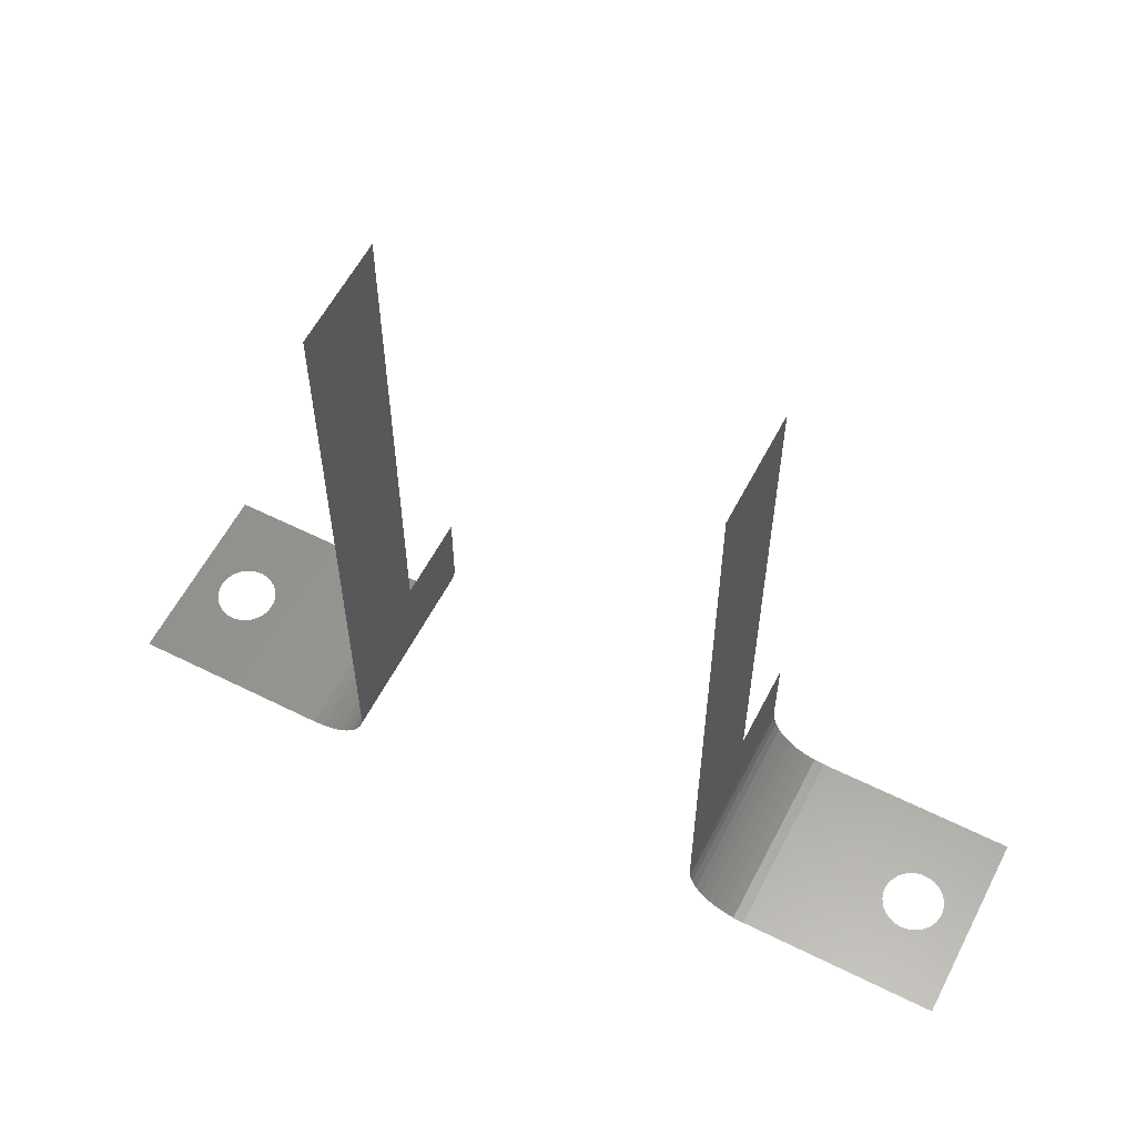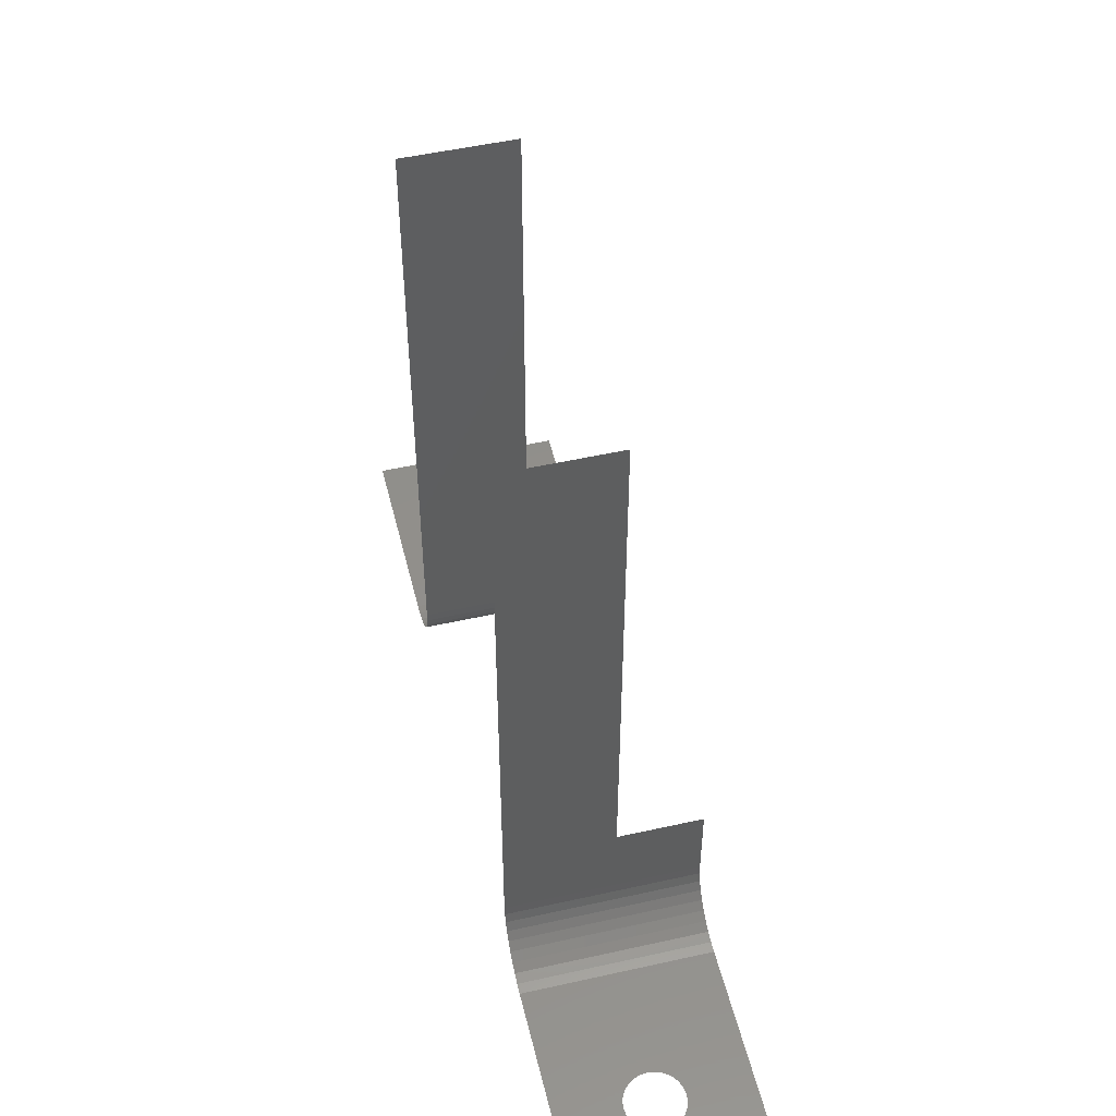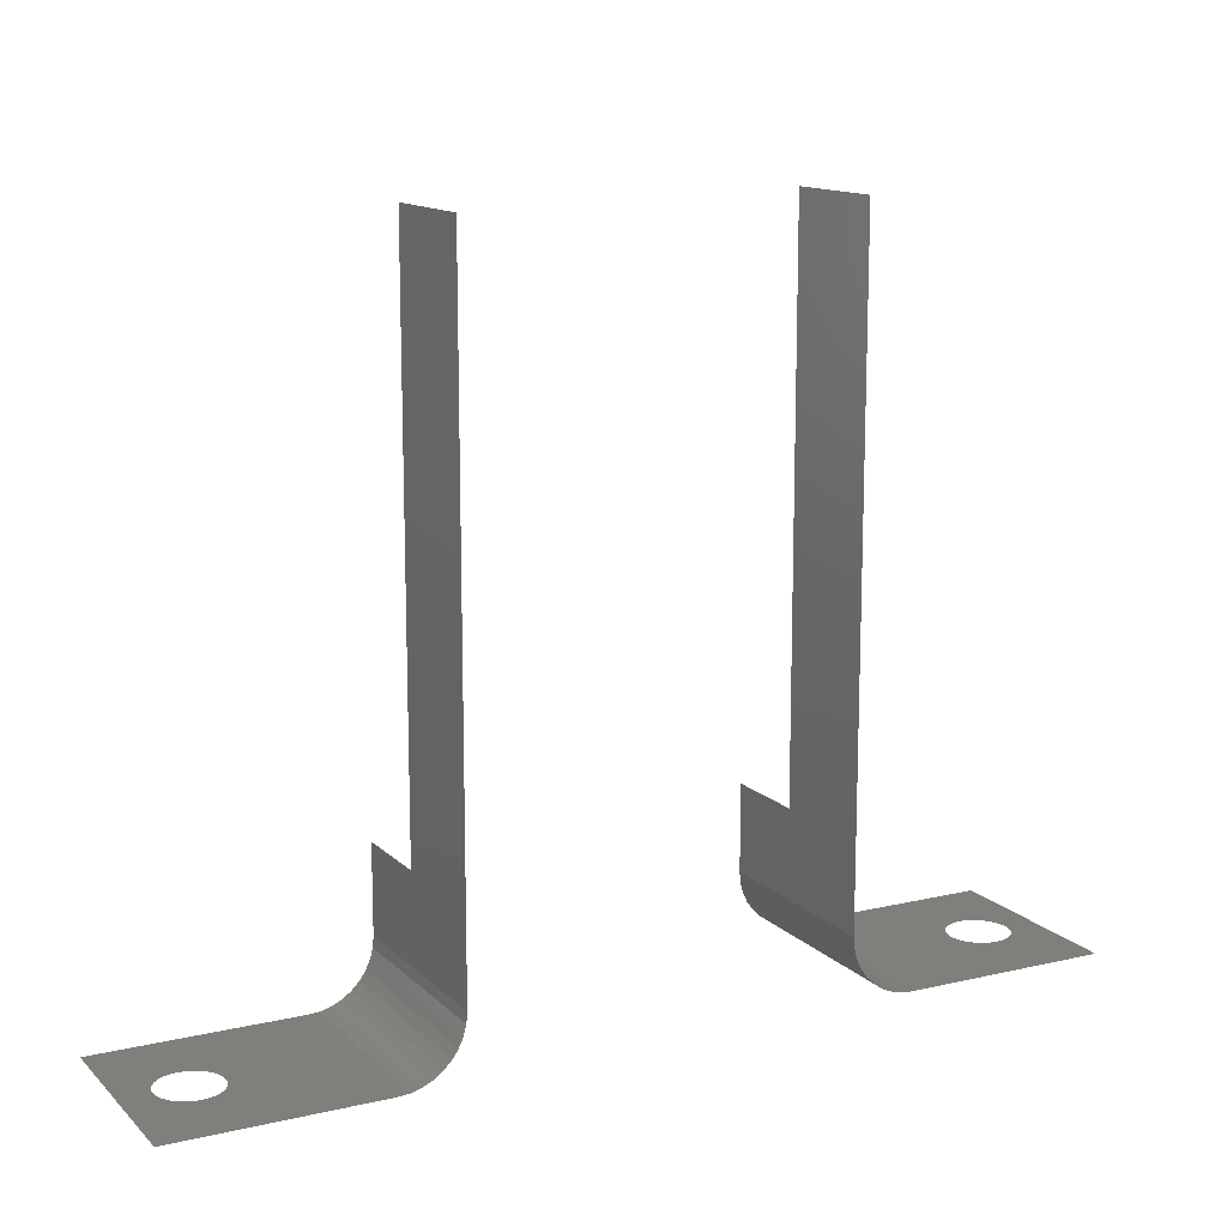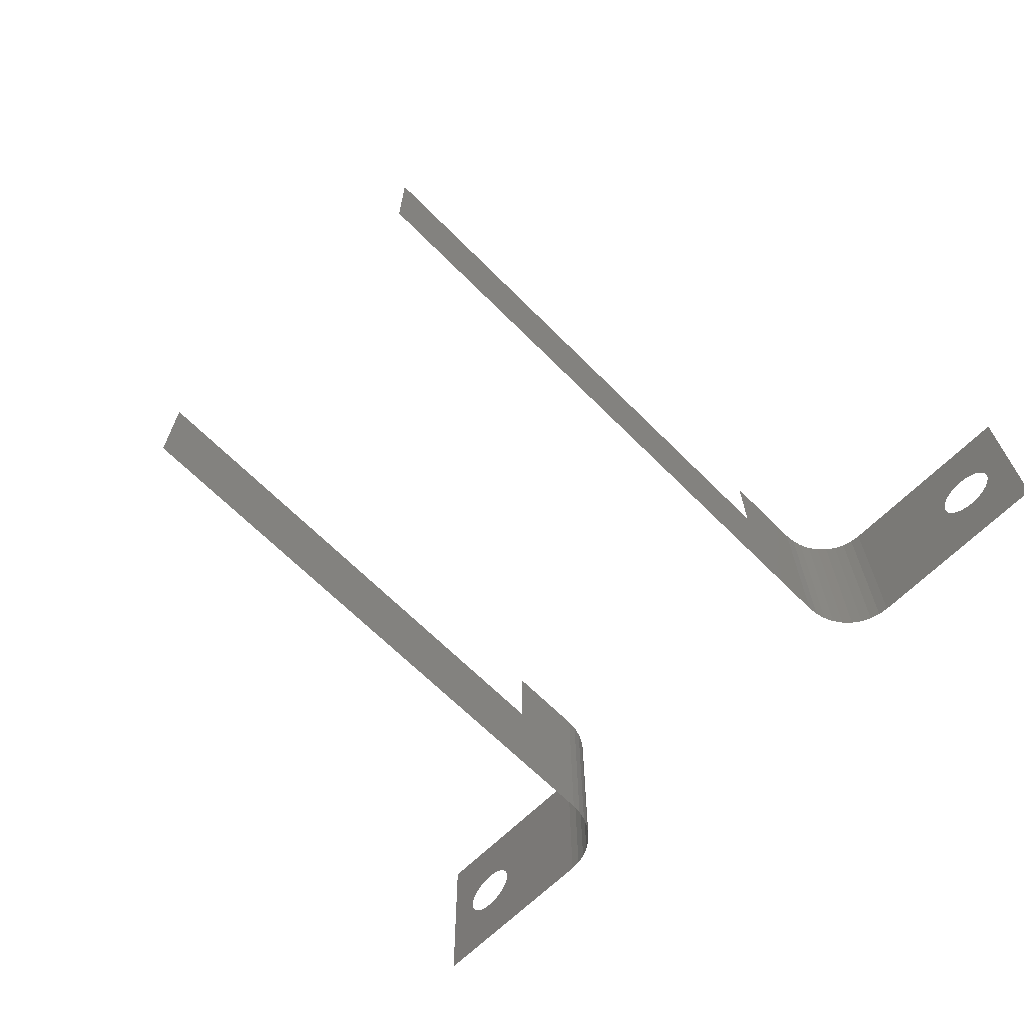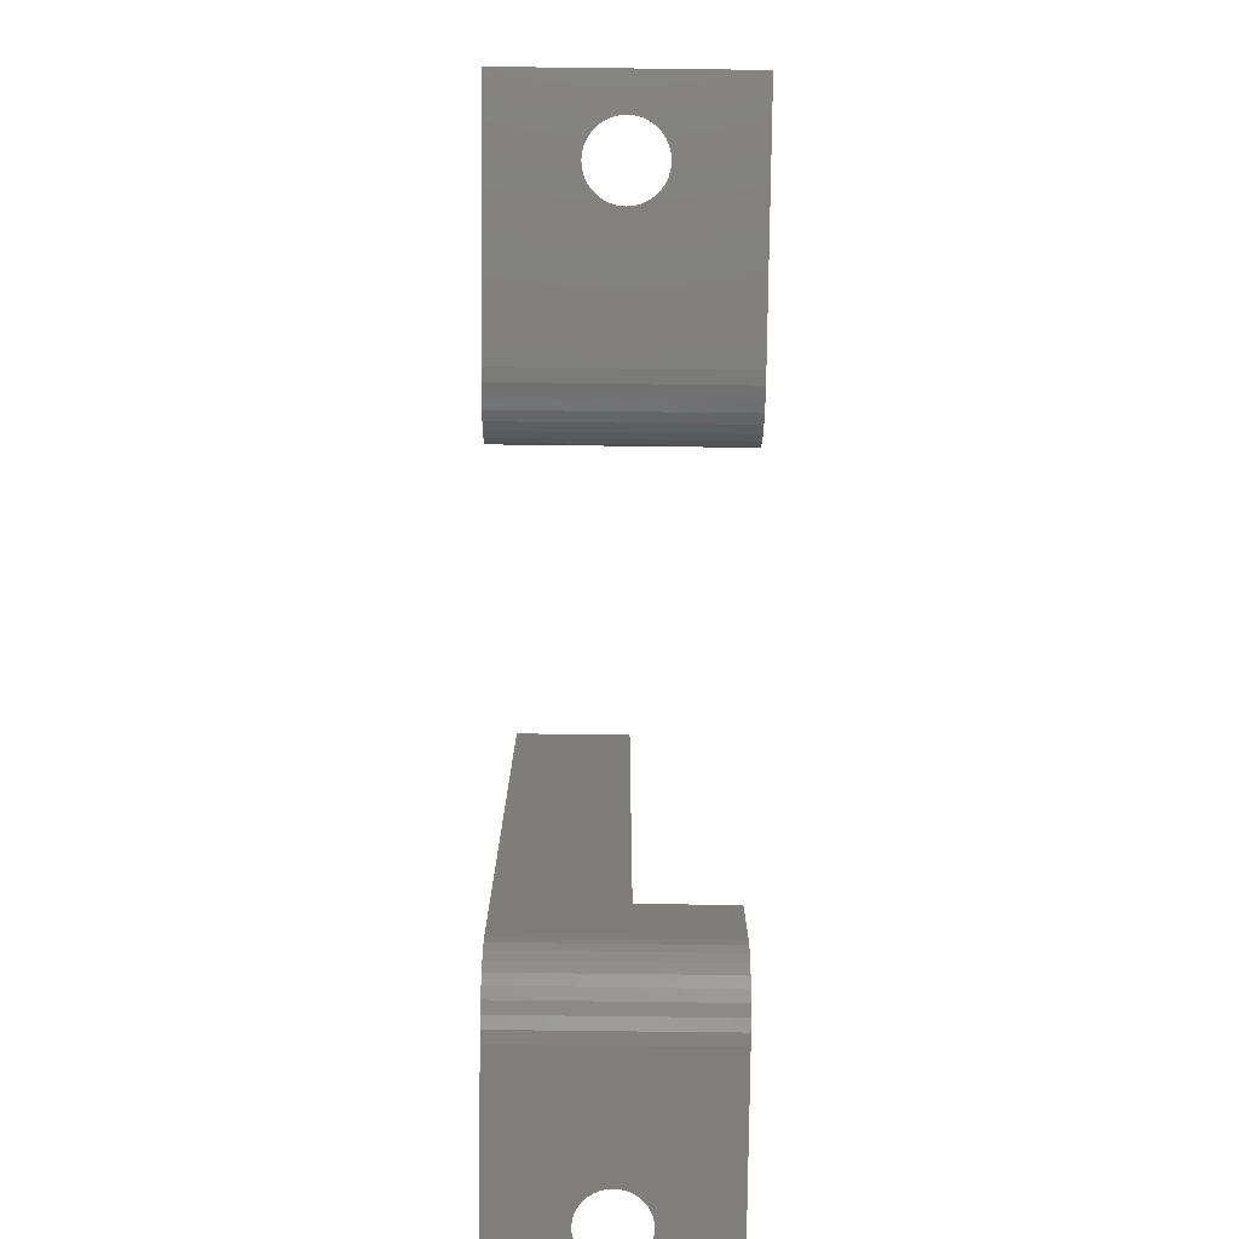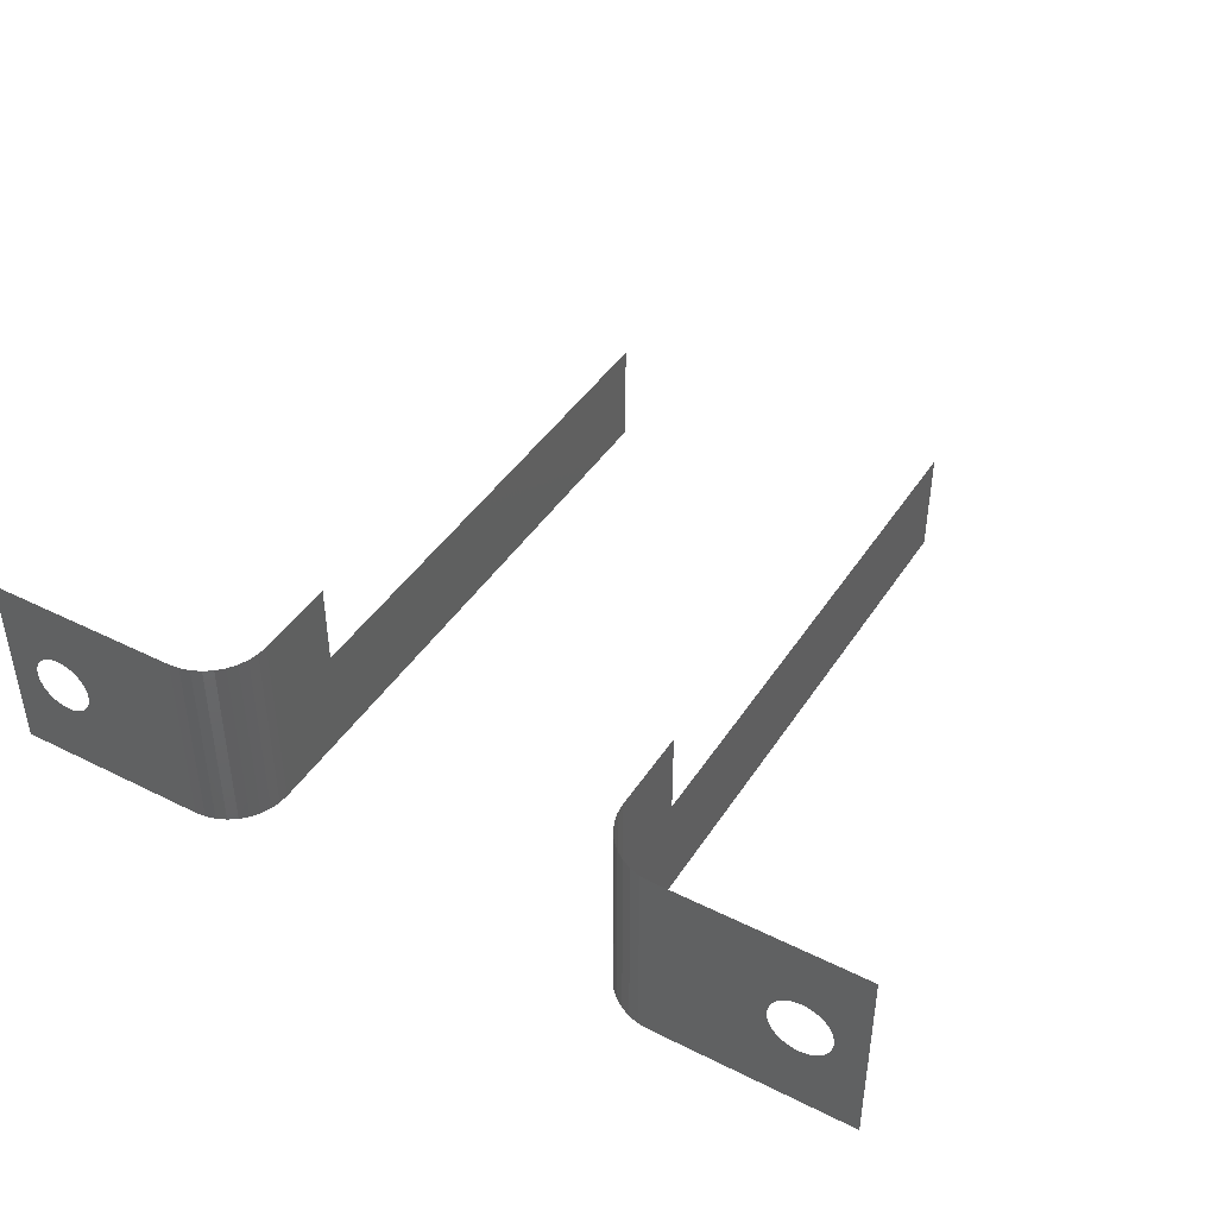
<metadata>
{"format":"stl","ext":"stl","renderer":"f3d","projection":"perspective","resolution":1024,"background":"white","views":[{"elev":58.9,"azim":27.2,"up":"+Z"},{"elev":51.0,"azim":76.3,"up":"+Z"},{"elev":13.4,"azim":-27.6,"up":"+Z"},{"elev":-66.3,"azim":44.8,"up":"+Y"},{"elev":-78.8,"azim":89.3,"up":"+Z"},{"elev":43.2,"azim":-149.5,"up":"+Y"}]}
</metadata>
<code>
# stl→obj: 124 verts, 124 faces
v -31.93 5.538 -21.5
v -32.36 5.651 -21.5
v -36.5 7.653e-312 -21.5
v -34 8 -21.5
v -36.5 16 -21.5
v -33.96 7.566 -21.5
v -33.42 6.393 -21.5
v -33.67 6.75 -21.5
v -33.85 7.145 -21.5
v -32.75 5.835 -21.5
v -33.11 6.085 -21.5
v -20 7.653e-312 -21.5
v -31.07 5.538 -21.5
v -31.5 5.5 -21.5
v -29.15 7.145 -21.5
v -29.33 6.75 -21.5
v -29.58 6.393 -21.5
v -29.89 6.085 -21.5
v -30.25 5.835 -21.5
v -20 16 -21.5
v -29 8 -21.5
v -29.04 7.566 -21.5
v -30.64 5.651 -21.5
v -19.13 7.653e-312 -21.42
v -19.13 16 -21.42
v 30.64 5.651 -21.5
v 30.25 5.835 -21.5
v 20 7.653e-312 -21.5
v 29.89 6.085 -21.5
v 29.58 6.393 -21.5
v 29.33 6.75 -21.5
v 29.15 7.145 -21.5
v 29.04 7.566 -21.5
v 20 16 -21.5
v 36.5 7.653e-312 -21.5
v 31.5 5.5 -21.5
v 31.07 5.538 -21.5
v 19.13 7.653e-312 -21.42
v 33.67 6.75 -21.5
v 33.42 6.393 -21.5
v 33.85 7.145 -21.5
v 36.5 16 -21.5
v 34 8 -21.5
v 33.96 7.566 -21.5
v 33.11 6.085 -21.5
v 32.75 5.835 -21.5
v 32.36 5.651 -21.5
v 31.93 5.538 -21.5
v -18.29 7.653e-312 -21.2
v -18.29 16 -21.2
v 19.13 16 -21.42
v 18.29 7.653e-312 -21.2
v -17.5 7.653e-312 -20.83
v -17.5 16 -20.83
v 18.29 16 -21.2
v 17.5 7.653e-312 -20.83
v -16.79 7.653e-312 -20.33
v -16.79 16 -20.33
v 17.5 16 -20.83
v 16.79 7.653e-312 -20.33
v -16.17 7.653e-312 -19.71
v -16.17 16 -19.71
v 16.79 16 -20.33
v 16.17 7.653e-312 -19.71
v -15.67 7.653e-312 -19
v -15.67 16 -19
v 16.17 16 -19.71
v 15.67 7.653e-312 -19
v -15.3 7.653e-312 -18.21
v -15.3 16 -18.21
v 15.67 16 -19
v 15.3 7.653e-312 -18.21
v -15.08 7.653e-312 -17.37
v -15.08 16 -17.37
v 15.3 16 -18.21
v 15.08 7.653e-312 -17.37
v -15 7.653e-312 -16.5
v -15 16 -16.5
v 15.08 16 -17.37
v 15 7.653e-312 -16.5
v -15 9 -9.5
v -15 9 35.5
v -15 7.653e-312 35.5
v 15 9 -9.5
v 15 7.653e-312 35.5
v 15 16 -9.5
v 15 16 -16.5
v 15 9 35.5
v 29 8 -21.5
v -33.96 8.434 -21.5
v -29.04 8.434 -21.5
v 29.04 8.434 -21.5
v 33.96 8.434 -21.5
v -33.85 8.855 -21.5
v -29.15 8.855 -21.5
v 29.15 8.855 -21.5
v 33.85 8.855 -21.5
v -33.67 9.25 -21.5
v -29.33 9.25 -21.5
v 29.33 9.25 -21.5
v 33.67 9.25 -21.5
v -15 16 -9.5
v -33.42 9.607 -21.5
v -29.58 9.607 -21.5
v 29.58 9.607 -21.5
v 33.42 9.607 -21.5
v -33.11 9.915 -21.5
v -29.89 9.915 -21.5
v 29.89 9.915 -21.5
v 33.11 9.915 -21.5
v -32.75 10.17 -21.5
v -30.25 10.17 -21.5
v 30.25 10.17 -21.5
v 32.75 10.17 -21.5
v -32.36 10.35 -21.5
v -30.64 10.35 -21.5
v 30.64 10.35 -21.5
v 32.36 10.35 -21.5
v -31.93 10.46 -21.5
v -31.07 10.46 -21.5
v 31.07 10.46 -21.5
v 31.93 10.46 -21.5
v -31.5 10.5 -21.5
v 31.5 10.5 -21.5
f 1 2 3
f 4 5 3
f 6 4 3
f 7 8 3
f 8 9 3
f 9 6 3
f 2 10 3
f 10 11 3
f 11 7 3
f 12 13 3
f 13 14 3
f 14 1 3
f 15 16 12
f 16 17 12
f 17 18 12
f 18 19 12
f 20 21 12
f 21 22 12
f 22 15 12
f 19 23 12
f 23 13 12
f 24 25 12
f 25 20 12
f 26 27 28
f 27 29 28
f 29 30 28
f 30 31 28
f 31 32 28
f 32 33 28
f 33 34 28
f 35 36 28
f 36 37 28
f 37 26 28
f 34 38 28
f 39 40 35
f 41 39 35
f 42 43 35
f 43 44 35
f 44 41 35
f 40 45 35
f 45 46 35
f 46 47 35
f 47 48 35
f 48 36 35
f 49 50 24
f 50 25 24
f 34 51 38
f 51 52 38
f 53 54 49
f 54 50 49
f 51 55 52
f 55 56 52
f 57 58 53
f 58 54 53
f 55 59 56
f 59 60 56
f 61 62 57
f 62 58 57
f 59 63 60
f 63 64 60
f 65 66 61
f 66 62 61
f 63 67 64
f 67 68 64
f 69 70 65
f 70 66 65
f 67 71 68
f 71 72 68
f 73 74 69
f 74 70 69
f 71 75 72
f 75 76 72
f 77 78 73
f 78 74 73
f 75 79 76
f 79 80 76
f 81 78 77
f 82 81 77
f 83 82 77
f 84 85 80
f 86 84 80
f 87 86 80
f 79 87 80
f 84 88 85
f 89 34 33
f 90 5 4
f 20 91 21
f 92 34 89
f 42 93 43
f 94 5 90
f 20 95 91
f 96 34 92
f 42 97 93
f 98 5 94
f 20 99 95
f 100 34 96
f 42 101 97
f 102 78 81
f 103 5 98
f 20 104 99
f 105 34 100
f 42 106 101
f 107 5 103
f 20 108 104
f 109 34 105
f 42 110 106
f 111 5 107
f 20 112 108
f 113 34 109
f 42 114 110
f 115 5 111
f 20 116 112
f 117 34 113
f 42 118 114
f 119 5 115
f 20 120 116
f 121 34 117
f 42 122 118
f 123 5 119
f 20 123 120
f 42 34 121
f 124 42 121
f 42 124 122
f 20 5 123

</code>
